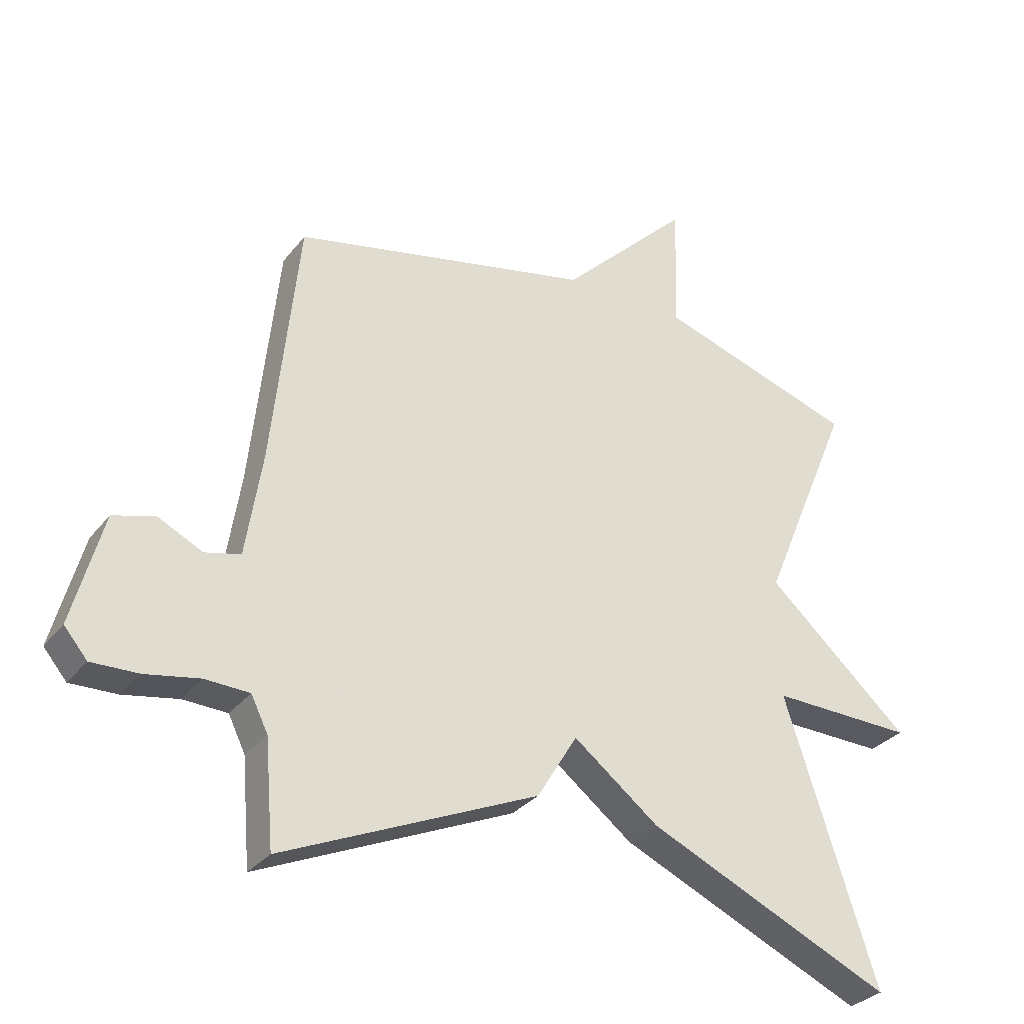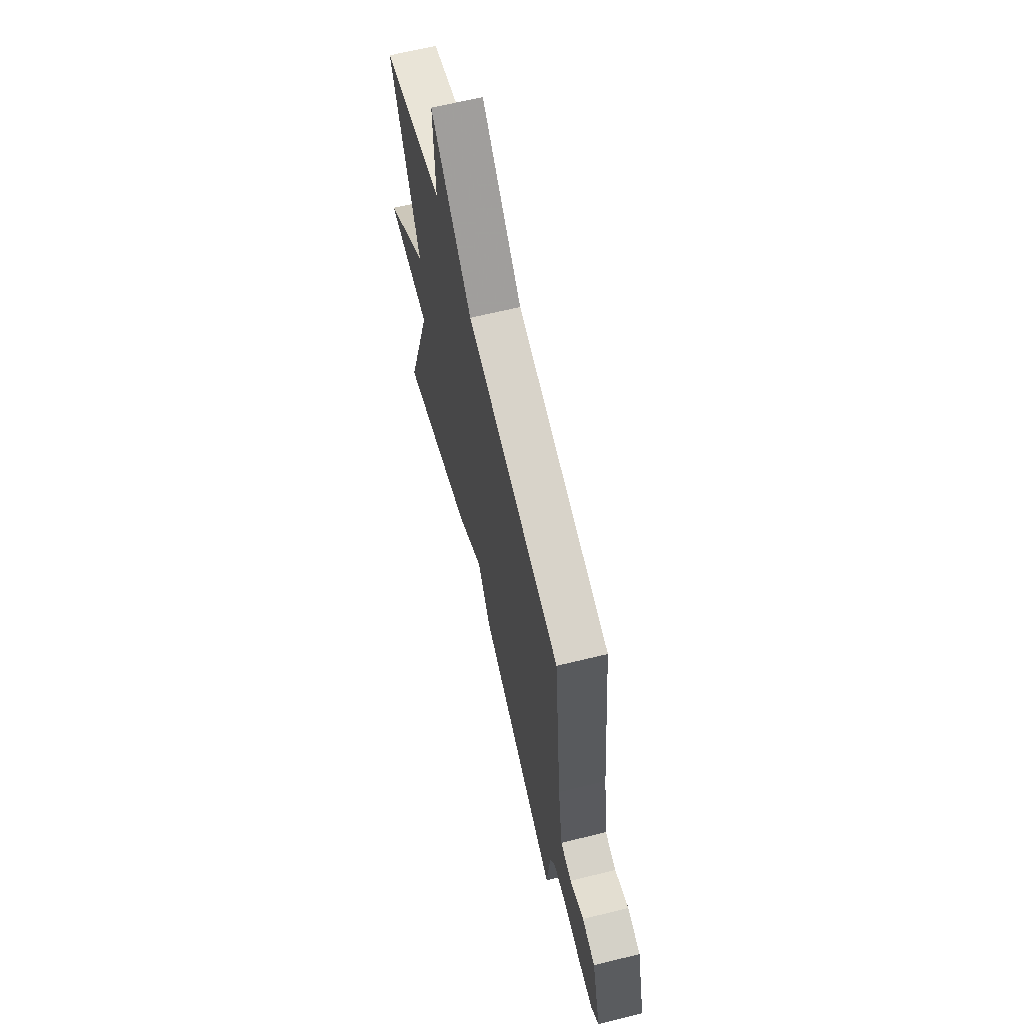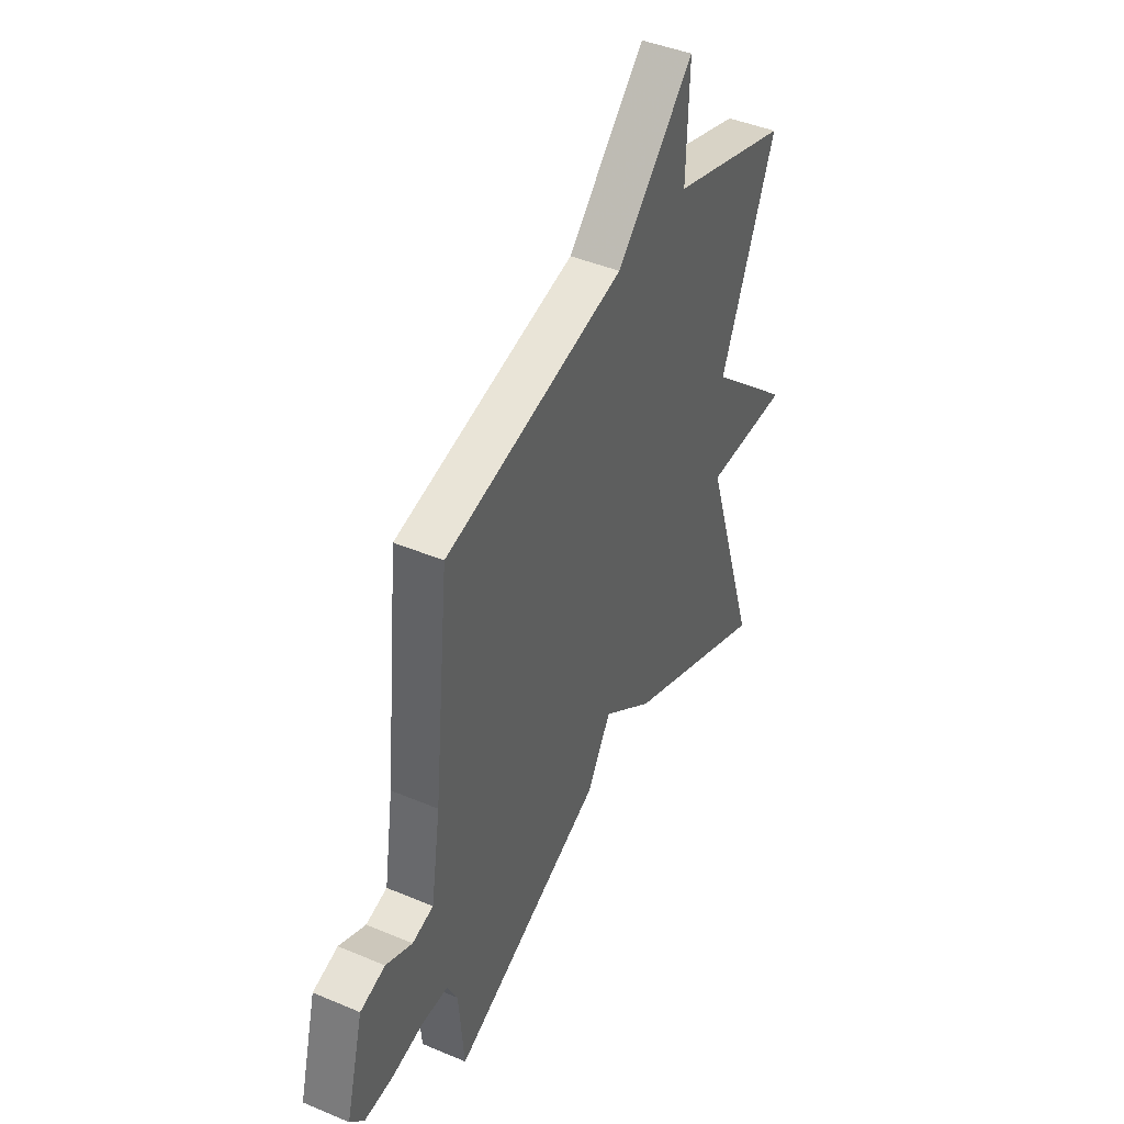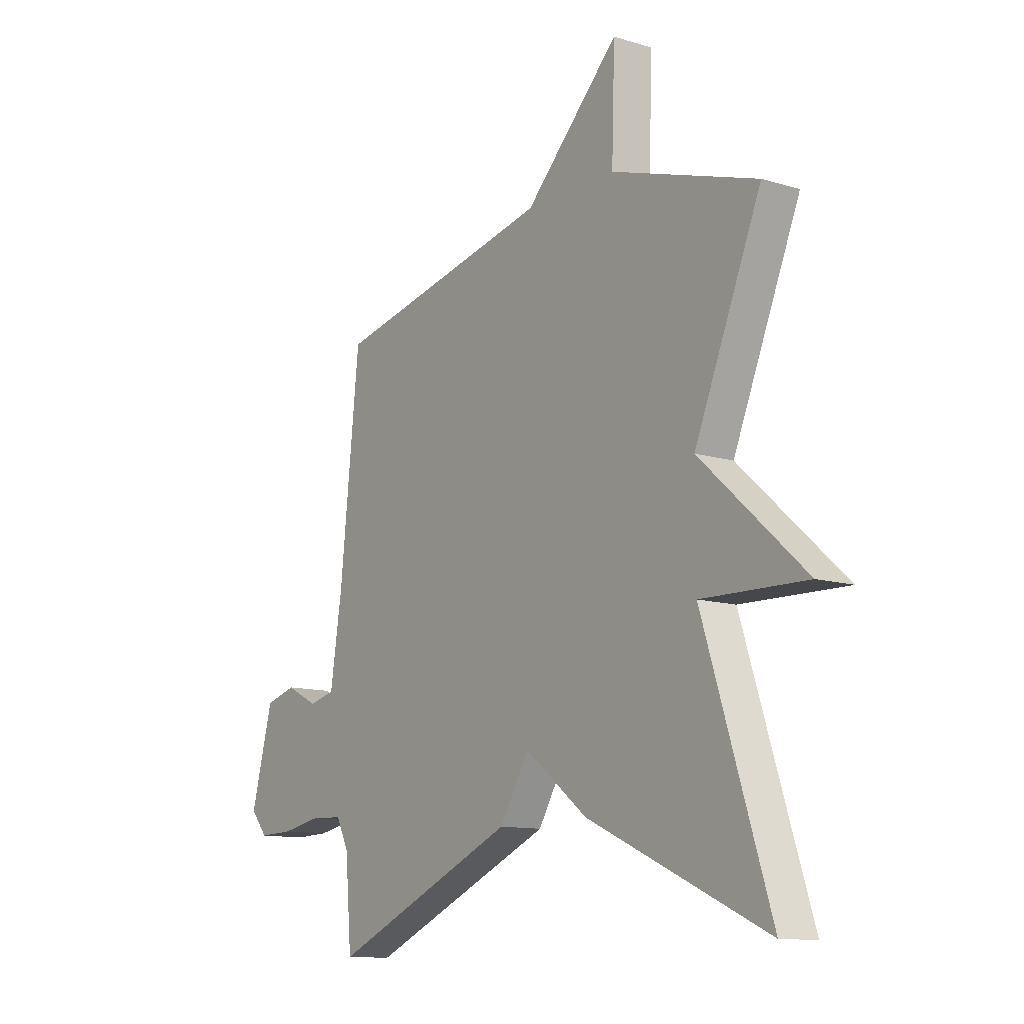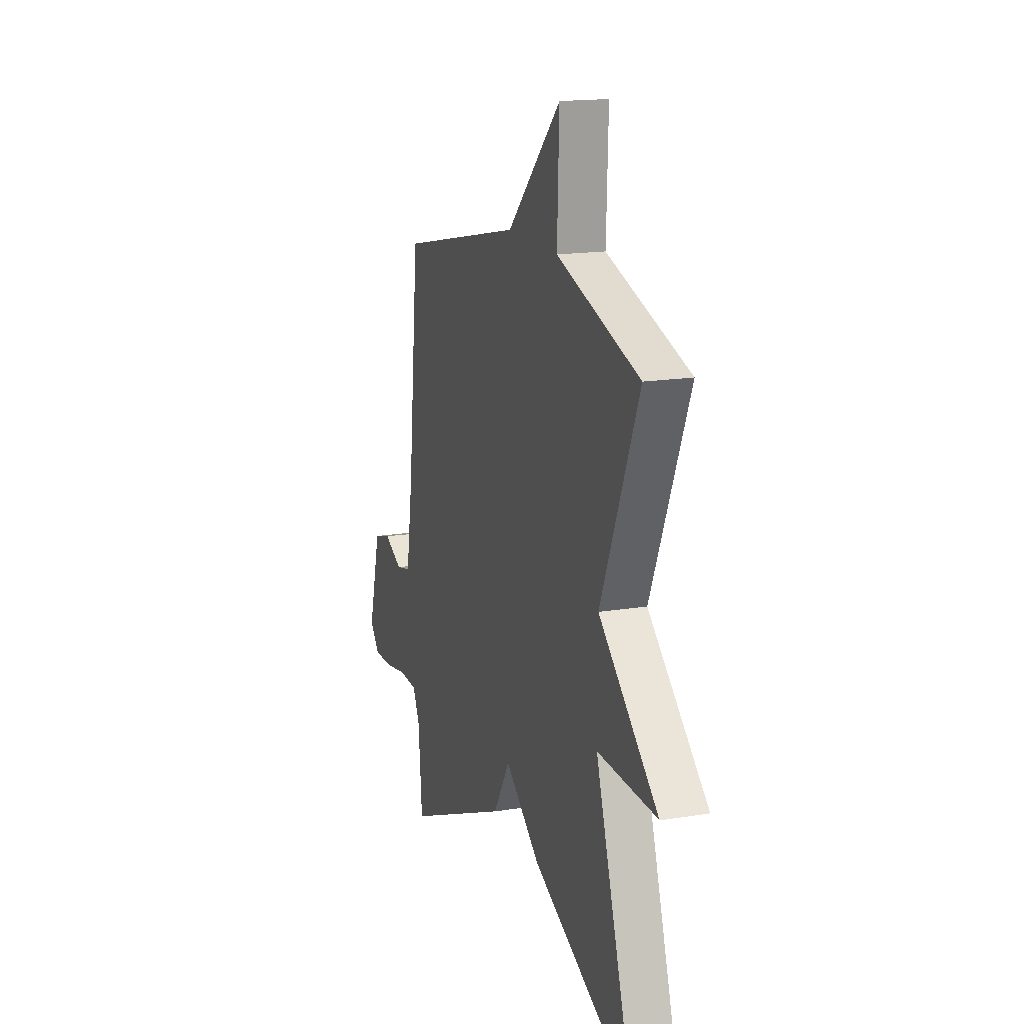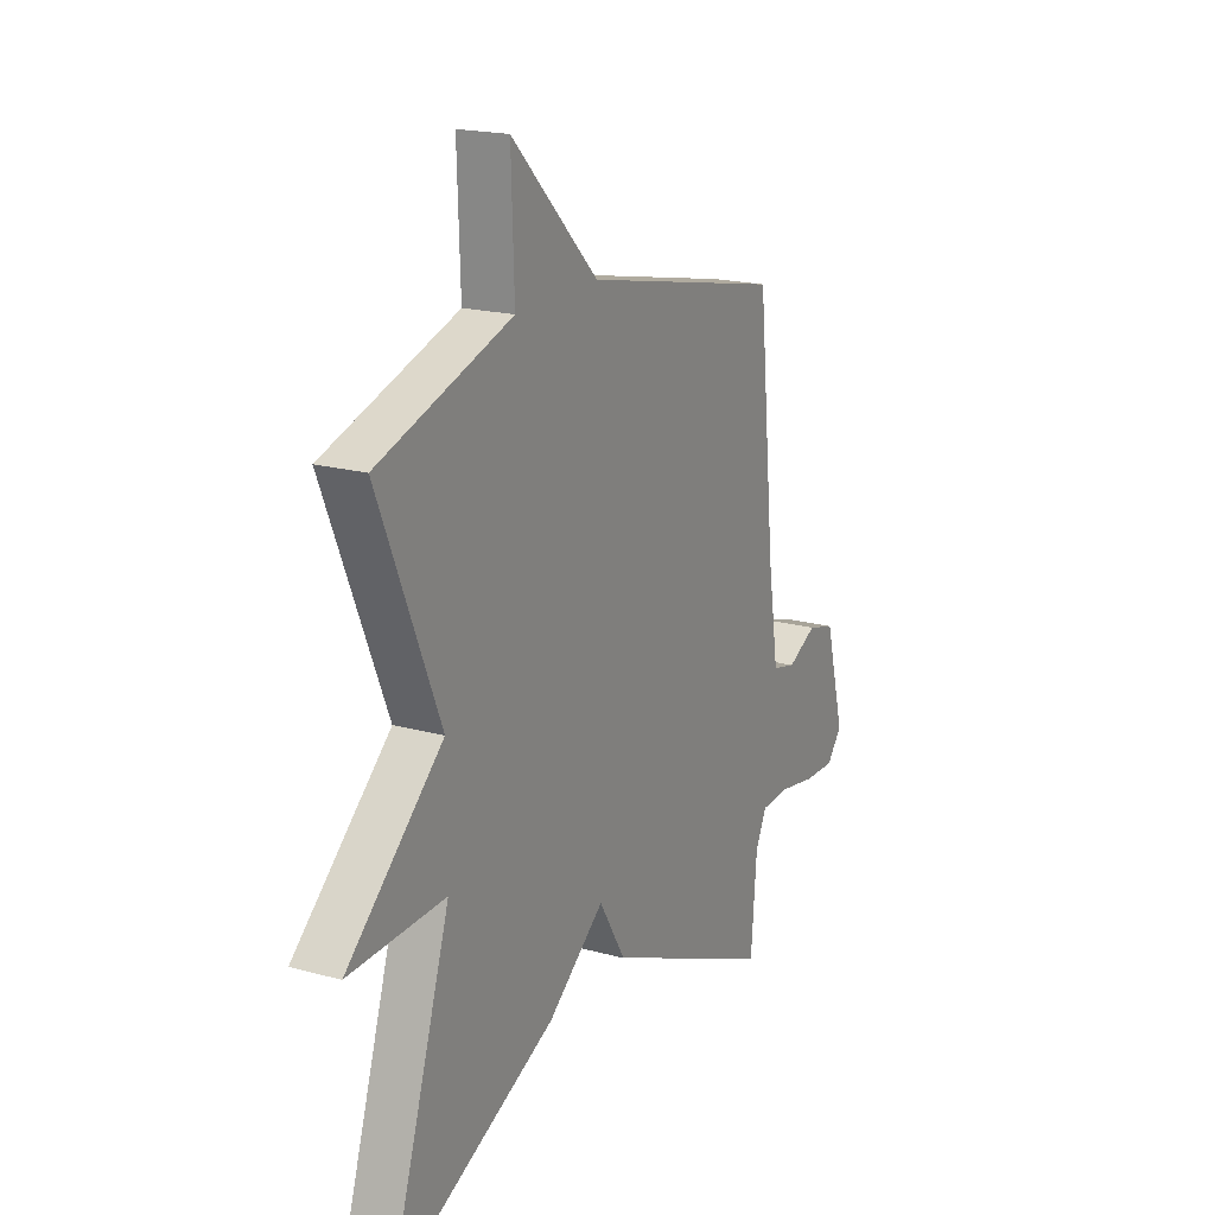
<metadata>
{"format":"obj","ext":"obj","renderer":"f3d","projection":"perspective","resolution":1024,"background":"white","views":[{"elev":-31.0,"azim":148.9,"up":"+Z"},{"elev":65.2,"azim":76.1,"up":"+Z"},{"elev":43.5,"azim":116.4,"up":"+Z"},{"elev":-11.9,"azim":-126.0,"up":"+Z"},{"elev":16.6,"azim":-108.5,"up":"+Z"},{"elev":19.2,"azim":-62.6,"up":"+Z"}]}
</metadata>
<code>
v 0.5 0.07 0.5
v 0.542 0.07 0.096
v 0.568 0.07 -0.072
v 0.625 0.07 -0.086
v 0.696 0.07 -0.051
v 0.763 0.07 -0.07
v 0.811 0.07 -0.249
v 0.774 0.07 -0.293
v 0.699 0.07 -0.291
v 0.612 0.07 -0.275
v 0.541 0.07 -0.278
v 0.514 0.07 -0.333
v 0.5 0.07 -0.5
v 0.092 0.07 -0.322
v 0.028 0.07 -0.216
v -0.108 0.07 -0.322
v -0.5 0.07 -0.5
v -0.354 0.07 -0.049
v -0.583 0.07 -0.055
v -0.354 0.07 0.151
v -0.5 0.07 0.5
v -0.181 0.07 0.603
v -0.188 0.07 0.809
v 0.019 0.07 0.603
v 0.5 0 0.5
v 0.542 0 0.096
v 0.568 0 -0.072
v 0.625 0 -0.086
v 0.696 0 -0.051
v 0.763 0 -0.07
v 0.811 0 -0.249
v 0.774 0 -0.293
v 0.699 0 -0.291
v 0.612 0 -0.275
v 0.541 0 -0.278
v 0.514 0 -0.333
v 0.5 0 -0.5
v 0.092 0 -0.322
v 0.028 0 -0.216
v -0.108 0 -0.322
v -0.5 0 -0.5
v -0.354 0 -0.049
v -0.583 0 -0.055
v -0.354 0 0.151
v -0.5 0 0.5
v -0.181 0 0.603
v -0.188 0 0.809
v 0.019 0 0.603
f 22 23 24
f 24 1 2
f 22 24 2
f 21 22 2
f 20 21 2
f 18 19 20 2
f 15 16 17 18
f 15 18 2 3
f 12 13 14 15
f 15 3 4
f 12 15 4
f 11 12 4
f 5 6 7
f 4 5 7
f 11 4 7
f 10 11 7
f 7 8 9 10
f 48 47 46
f 26 25 48
f 26 48 46
f 26 46 45
f 26 45 44
f 26 44 43 42
f 42 41 40 39
f 27 26 42 39
f 39 38 37 36
f 28 27 39
f 28 39 36
f 28 36 35
f 31 30 29
f 31 29 28
f 31 28 35
f 31 35 34
f 34 33 32 31
f 1 25 26 2
f 2 26 27 3
f 3 27 28 4
f 4 28 29 5
f 5 29 30 6
f 6 30 31 7
f 7 31 32 8
f 8 32 33 9
f 9 33 34 10
f 10 34 35 11
f 11 35 36 12
f 12 36 37 13
f 13 37 38 14
f 14 38 39 15
f 15 39 40 16
f 16 40 41 17
f 17 41 42 18
f 18 42 43 19
f 19 43 44 20
f 20 44 45 21
f 21 45 46 22
f 22 46 47 23
f 23 47 48 24
f 24 48 25 1

</code>
